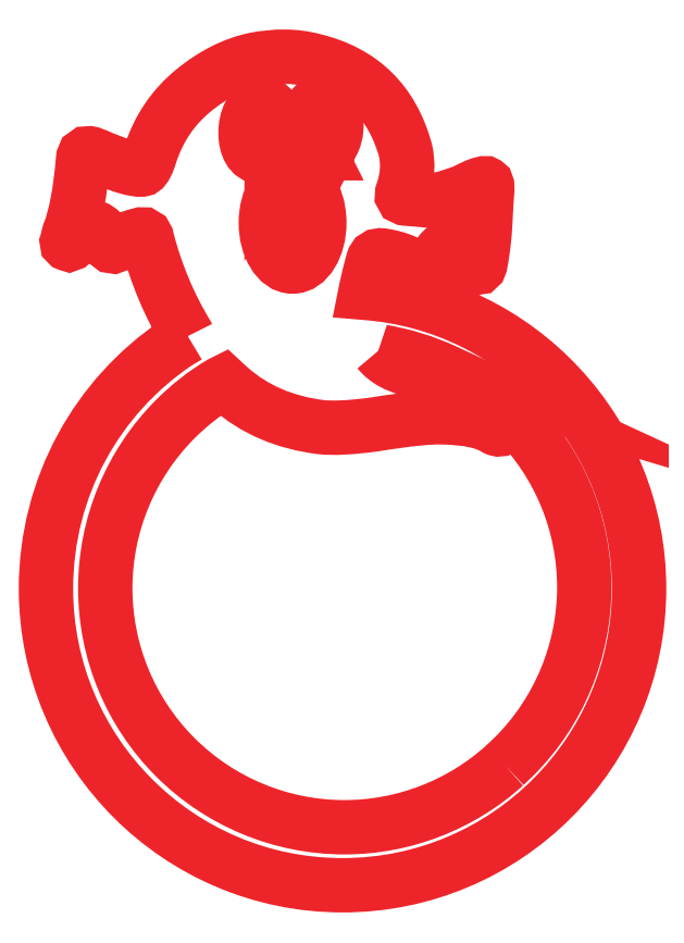
<metadata>
{"format":"dxf","ext":"dxf","renderer":"ezdxf+matplotlib","layout":"modelspace","background":"white","min_lineweight":24,"dpi":150}
</metadata>
<code>
0
SECTION
2
ENTITIES
0
SPLINE
8
Layer 1
210
0
220
0
230
1
70
    11
71
     3
72
   167
73
   163
74
     0
42
1e-10
43
1e-10
12
1
22
0
32
0
13
1
23
0
33
0
40
0
40
0
40
0
40
0
40
1
40
1
40
1
40
2
40
2
40
2
40
3
40
3
40
3
40
4
40
4
40
4
40
5
40
5
40
5
40
6
40
6
40
6
40
7
40
7
40
7
40
8
40
8
40
8
40
9
40
9
40
9
40
10
40
10
40
10
40
11
40
11
40
11
40
12
40
12
40
12
40
13
40
13
40
13
40
14
40
14
40
14
40
15
40
15
40
15
40
16
40
16
40
16
40
17
40
17
40
17
40
18
40
18
40
18
40
19
40
19
40
19
40
20
40
20
40
20
40
21
40
21
40
21
40
22
40
22
40
22
40
23
40
23
40
23
40
24
40
24
40
24
40
25
40
25
40
25
40
26
40
26
40
26
40
27
40
27
40
27
40
28
40
28
40
28
40
29
40
29
40
29
40
30
40
30
40
30
40
31
40
31
40
31
40
32
40
32
40
32
40
33
40
33
40
33
40
34
40
34
40
34
40
35
40
35
40
35
40
36
40
36
40
36
40
37
40
37
40
37
40
38
40
38
40
38
40
39
40
39
40
39
40
40
40
40
40
40
40
41
40
41
40
41
40
42
40
42
40
42
40
43
40
43
40
43
40
44
40
44
40
44
40
45
40
45
40
45
40
46
40
46
40
46
40
47
40
47
40
47
40
48
40
48
40
48
40
49
40
49
40
49
40
50
40
50
40
50
40
51
40
51
40
51
40
52
40
52
40
52
40
53
40
53
40
53
40
54
40
54
40
54
40
54
10
1.232
20
2.047
30
0
10
1.232
20
2.047
30
0
10
1.229
20
2.053
30
0
10
1.229
20
2.053
30
0
10
1.175
20
2.142
30
0
10
1.133
20
2.24
30
0
10
1.106
20
2.347
30
0
10
1.103
20
2.362
30
0
10
1.094
20
2.367
30
0
10
1.082
20
2.362
30
0
10
1.051
20
2.356
30
0
10
1.028
20
2.344
30
0
10
1.011
20
2.332
30
0
10
1.001
20
2.324
30
0
10
0.9917
20
2.325
30
0
10
0.9847
20
2.336
30
0
10
0.9764
20
2.354
30
0
10
0.9681
20
2.365
30
0
10
0.9625
20
2.371
30
0
10
0.9472
20
2.389
30
0
10
0.9319
20
2.39
30
0
10
0.9139
20
2.375
30
0
10
0.9097
20
2.372
30
0
10
0.9042
20
2.368
30
0
10
0.9
20
2.364
30
0
10
0.8944
20
2.36
30
0
10
0.8903
20
2.354
30
0
10
0.8847
20
2.35
30
0
10
0.8792
20
2.344
30
0
10
0.875
20
2.34
30
0
10
0.8708
20
2.337
30
0
10
0.8667
20
2.333
30
0
10
0.8625
20
2.332
30
0
10
0.8597
20
2.333
30
0
10
0.8556
20
2.335
30
0
10
0.8542
20
2.339
30
0
10
0.8569
20
2.346
30
0
10
0.8597
20
2.361
30
0
10
0.8625
20
2.369
30
0
10
0.8639
20
2.372
30
0
10
0.8833
20
2.422
30
0
10
0.8972
20
2.497
30
0
10
0.9056
20
2.596
30
0
10
0.9069
20
2.614
30
0
10
0.9153
20
2.619
30
0
10
0.9319
20
2.615
30
0
10
0.9361
20
2.614
30
0
10
0.9417
20
2.611
30
0
10
0.95
20
2.608
30
0
10
0.9569
20
2.606
30
0
10
0.9625
20
2.603
30
0
10
0.9653
20
2.601
30
0
10
1.008
20
2.585
30
0
10
1.031
20
2.576
30
0
10
1.036
20
2.575
30
0
10
1.065
20
2.567
30
0
10
1.083
20
2.564
30
0
10
1.092
20
2.567
30
0
10
1.099
20
2.571
30
0
10
1.107
20
2.586
30
0
10
1.115
20
2.614
30
0
10
1.142
20
2.694
30
0
10
1.186
20
2.76
30
0
10
1.249
20
2.811
30
0
10
1.311
20
2.862
30
0
10
1.375
20
2.894
30
0
10
1.44
20
2.908
30
0
10
1.506
20
2.921
30
0
10
1.567
20
2.921
30
0
10
1.624
20
2.906
30
0
10
1.774
20
2.869
30
0
10
1.868
20
2.776
30
0
10
1.91
20
2.626
30
0
10
1.919
20
2.585
30
0
10
1.917
20
2.543
30
0
10
1.901
20
2.499
30
0
10
1.896
20
2.483
30
0
10
1.9
20
2.476
30
0
10
1.914
20
2.475
30
0
10
1.917
20
2.475
30
0
10
1.935
20
2.474
30
0
10
1.967
20
2.471
30
0
10
1.975
20
2.469
30
0
10
1.985
20
2.469
30
0
10
1.996
20
2.471
30
0
10
2.007
20
2.472
30
0
10
2.015
20
2.474
30
0
10
2.022
20
2.475
30
0
10
2.029
20
2.476
30
0
10
2.039
20
2.479
30
0
10
2.051
20
2.483
30
0
10
2.064
20
2.487
30
0
10
2.074
20
2.49
30
0
10
2.076
20
2.492
30
0
10
2.081
20
2.493
30
0
10
2.09
20
2.496
30
0
10
2.106
20
2.504
30
0
10
2.106
20
2.504
30
0
10
2.129
20
2.515
30
0
10
2.129
20
2.515
30
0
10
2.147
20
2.522
30
0
10
2.157
20
2.525
30
0
10
2.161
20
2.522
30
0
10
2.165
20
2.519
30
0
10
2.165
20
2.51
30
0
10
2.164
20
2.492
30
0
10
2.162
20
2.475
30
0
10
2.161
20
2.453
30
0
10
2.16
20
2.425
30
0
10
2.158
20
2.396
30
0
10
2.157
20
2.369
30
0
10
2.154
20
2.346
30
0
10
2.151
20
2.322
30
0
10
2.149
20
2.3
30
0
10
2.144
20
2.279
30
0
10
2.143
20
2.268
30
0
10
2.14
20
2.261
30
0
10
2.136
20
2.261
30
0
10
2.132
20
2.26
30
0
10
2.126
20
2.264
30
0
10
2.119
20
2.274
30
0
10
2.103
20
2.297
30
0
10
2.089
20
2.312
30
0
10
2.075
20
2.319
30
0
10
2.054
20
2.332
30
0
10
2.036
20
2.329
30
0
10
2.019
20
2.308
30
0
10
2.008
20
2.293
30
0
10
1.997
20
2.274
30
0
10
1.989
20
2.249
30
0
10
1.982
20
2.233
30
0
10
1.972
20
2.232
30
0
10
1.963
20
2.242
30
0
10
1.935
20
2.271
30
0
10
1.893
20
2.29
30
0
10
1.838
20
2.299
30
0
10
1.821
20
2.3
30
0
10
1.813
20
2.294
30
0
10
1.808
20
2.281
30
0
10
1.8
20
2.25
30
0
10
1.793
20
2.221
30
0
10
1.788
20
2.196
30
0
10
1.788
20
2.196
30
0
10
1.785
20
2.182
30
0
10
1.785
20
2.182
30
0
10
1.785
20
2.182
30
0
10
1.785
20
2.182
30
0
10
1.785
20
2.182
30
0
10
2.261
20
2.146
30
0
10
2.638
20
1.747
30
0
10
2.638
20
1.261
30
0
10
2.638
20
0.7514
30
0
10
2.224
20
0.3375
30
0
10
1.714
20
0.3375
30
0
10
1.204
20
0.3375
30
0
10
0.7903
20
0.7514
30
0
10
0.7903
20
1.261
30
0
10
0.7903
20
1.579
30
0
10
0.9514
20
1.861
30
0
10
1.197
20
2.026
30
0
10
1.197
20
2.026
30
0
10
1.232
20
2.047
30
0
10
1.232
20
2.047
30
0
0
SPLINE
8
Layer 1
210
0
220
0
230
1
70
    11
71
     3
72
    20
73
    16
74
     0
42
1e-10
43
1e-10
12
1
22
0
32
0
13
1
23
0
33
0
40
0
40
0
40
0
40
0
40
1
40
1
40
1
40
2
40
2
40
2
40
3
40
3
40
3
40
4
40
4
40
4
40
5
40
5
40
5
40
5
10
1.606
20
2.512
30
0
10
1.592
20
2.528
30
0
10
1.576
20
2.536
30
0
10
1.558
20
2.536
30
0
10
1.512
20
2.536
30
0
10
1.475
20
2.475
30
0
10
1.475
20
2.4
30
0
10
1.475
20
2.325
30
0
10
1.512
20
2.264
30
0
10
1.558
20
2.264
30
0
10
1.604
20
2.264
30
0
10
1.642
20
2.325
30
0
10
1.642
20
2.4
30
0
10
1.642
20
2.446
30
0
10
1.628
20
2.487
30
0
10
1.606
20
2.512
30
0
0
SPLINE
8
Layer 1
210
0
220
0
230
1
70
    11
71
     3
72
    71
73
    67
74
     0
42
1e-10
43
1e-10
12
1
22
0
32
0
13
1
23
0
33
0
40
0
40
0
40
0
40
0
40
1
40
1
40
1
40
2
40
2
40
2
40
3
40
3
40
3
40
4
40
4
40
4
40
5
40
5
40
5
40
6
40
6
40
6
40
7
40
7
40
7
40
8
40
8
40
8
40
9
40
9
40
9
40
10
40
10
40
10
40
11
40
11
40
11
40
12
40
12
40
12
40
13
40
13
40
13
40
14
40
14
40
14
40
15
40
15
40
15
40
16
40
16
40
16
40
17
40
17
40
17
40
18
40
18
40
18
40
19
40
19
40
19
40
20
40
20
40
20
40
21
40
21
40
21
40
22
40
22
40
22
40
22
10
2.219
20
0.7111
30
0
10
2.083
20
0.5875
30
0
10
1.904
20
0.5181
30
0
10
1.719
20
0.5181
30
0
10
1.522
20
0.5181
30
0
10
1.332
20
0.5972
30
0
10
1.193
20
0.7361
30
0
10
1.053
20
0.8764
30
0
10
0.975
20
1.065
30
0
10
0.975
20
1.262
30
0
10
0.975
20
1.46
30
0
10
1.054
20
1.65
30
0
10
1.193
20
1.789
30
0
10
1.236
20
1.832
30
0
10
1.285
20
1.871
30
0
10
1.338
20
1.901
30
0
10
1.338
20
1.901
30
0
10
1.343
20
1.904
30
0
10
1.343
20
1.904
30
0
10
1.343
20
1.904
30
0
10
1.361
20
1.887
30
0
10
1.361
20
1.887
30
0
10
1.439
20
1.818
30
0
10
1.535
20
1.778
30
0
10
1.647
20
1.764
30
0
10
1.685
20
1.76
30
0
10
1.74
20
1.762
30
0
10
1.812
20
1.772
30
0
10
1.915
20
1.789
30
0
10
1.985
20
1.796
30
0
10
2.024
20
1.794
30
0
10
2.1
20
1.793
30
0
10
2.156
20
1.782
30
0
10
2.19
20
1.76
30
0
10
2.199
20
1.756
30
0
10
2.207
20
1.756
30
0
10
2.214
20
1.762
30
0
10
2.221
20
1.769
30
0
10
2.221
20
1.779
30
0
10
2.214
20
1.792
30
0
10
2.207
20
1.804
30
0
10
2.199
20
1.817
30
0
10
2.192
20
1.828
30
0
10
2.192
20
1.828
30
0
10
2.185
20
1.837
30
0
10
2.185
20
1.837
30
0
10
2.185
20
1.837
30
0
10
2.189
20
1.837
30
0
10
2.189
20
1.837
30
0
10
2.189
20
1.837
30
0
10
2.197
20
1.837
30
0
10
2.197
20
1.837
30
0
10
2.197
20
1.837
30
0
10
2.208
20
1.829
30
0
10
2.208
20
1.829
30
0
10
2.222
20
1.817
30
0
10
2.236
20
1.804
30
0
10
2.249
20
1.792
30
0
10
2.389
20
1.651
30
0
10
2.467
20
1.462
30
0
10
2.467
20
1.265
30
0
10
2.467
20
1.068
30
0
10
2.387
20
0.8778
30
0
10
2.249
20
0.7389
30
0
10
2.238
20
0.7292
30
0
10
2.229
20
0.7194
30
0
10
2.219
20
0.7111
30
0
0
SPLINE
8
Layer 1
210
0
220
0
230
1
70
    11
71
     3
72
    29
73
    25
74
     0
42
1e-10
43
1e-10
12
1
22
0
32
0
13
1
23
0
33
0
40
0
40
0
40
0
40
0
40
1
40
1
40
1
40
2
40
2
40
2
40
3
40
3
40
3
40
4
40
4
40
4
40
5
40
5
40
5
40
6
40
6
40
6
40
7
40
7
40
7
40
8
40
8
40
8
40
8
10
1.825
20
2.001
30
0
10
1.825
20
2.001
30
0
10
1.825
20
2.001
30
0
10
1.825
20
2.001
30
0
10
1.837
20
1.986
30
0
10
1.853
20
1.974
30
0
10
1.871
20
1.964
30
0
10
1.9
20
1.949
30
0
10
1.931
20
1.94
30
0
10
1.967
20
1.94
30
0
10
1.993
20
1.94
30
0
10
2.018
20
1.938
30
0
10
2.042
20
1.932
30
0
10
2.042
20
1.932
30
0
10
2.056
20
1.928
30
0
10
2.056
20
1.928
30
0
10
2.056
20
1.928
30
0
10
2.037
20
1.936
30
0
10
2.037
20
1.936
30
0
10
1.972
20
1.967
30
0
10
1.901
20
1.989
30
0
10
1.829
20
2
30
0
10
1.829
20
2
30
0
10
1.825
20
2.001
30
0
10
1.825
20
2.001
30
0
0
SPLINE
8
Layer 1
210
0
220
0
230
1
70
    11
71
     3
72
    44
73
    40
74
     0
42
1e-10
43
1e-10
12
1
22
0
32
0
13
1
23
0
33
0
40
0
40
0
40
0
40
0
40
1
40
1
40
1
40
2
40
2
40
2
40
3
40
3
40
3
40
4
40
4
40
4
40
5
40
5
40
5
40
6
40
6
40
6
40
7
40
7
40
7
40
8
40
8
40
8
40
9
40
9
40
9
40
10
40
10
40
10
40
11
40
11
40
11
40
12
40
12
40
12
40
13
40
13
40
13
40
13
10
1.446
20
2.608
30
0
10
1.422
20
2.615
30
0
10
1.408
20
2.651
30
0
10
1.412
20
2.694
30
0
10
1.417
20
2.74
30
0
10
1.442
20
2.774
30
0
10
1.468
20
2.772
30
0
10
1.494
20
2.769
30
0
10
1.511
20
2.731
30
0
10
1.507
20
2.686
30
0
10
1.506
20
2.669
30
0
10
1.501
20
2.654
30
0
10
1.494
20
2.642
30
0
10
1.494
20
2.642
30
0
10
1.493
20
2.639
30
0
10
1.493
20
2.639
30
0
10
1.493
20
2.639
30
0
10
1.493
20
2.649
30
0
10
1.493
20
2.649
30
0
10
1.493
20
2.675
30
0
10
1.483
20
2.697
30
0
10
1.469
20
2.697
30
0
10
1.457
20
2.697
30
0
10
1.446
20
2.676
30
0
10
1.446
20
2.649
30
0
10
1.446
20
2.635
30
0
10
1.449
20
2.624
30
0
10
1.453
20
2.615
30
0
10
1.453
20
2.615
30
0
10
1.456
20
2.61
30
0
10
1.456
20
2.61
30
0
10
1.456
20
2.61
30
0
10
1.456
20
2.61
30
0
10
1.456
20
2.61
30
0
10
1.454
20
2.61
30
0
10
1.453
20
2.61
30
0
10
1.451
20
2.61
30
0
10
1.45
20
2.608
30
0
10
1.449
20
2.608
30
0
10
1.446
20
2.608
30
0
0
SPLINE
8
Layer 1
210
0
220
0
230
1
70
    11
71
     3
72
    44
73
    40
74
     0
42
1e-10
43
1e-10
12
1
22
0
32
0
13
1
23
0
33
0
40
0
40
0
40
0
40
0
40
1
40
1
40
1
40
2
40
2
40
2
40
3
40
3
40
3
40
4
40
4
40
4
40
5
40
5
40
5
40
6
40
6
40
6
40
7
40
7
40
7
40
8
40
8
40
8
40
9
40
9
40
9
40
10
40
10
40
10
40
11
40
11
40
11
40
12
40
12
40
12
40
13
40
13
40
13
40
13
10
1.633
20
2.615
30
0
10
1.61
20
2.622
30
0
10
1.596
20
2.658
30
0
10
1.6
20
2.701
30
0
10
1.604
20
2.747
30
0
10
1.629
20
2.781
30
0
10
1.656
20
2.779
30
0
10
1.682
20
2.776
30
0
10
1.699
20
2.737
30
0
10
1.694
20
2.693
30
0
10
1.693
20
2.676
30
0
10
1.689
20
2.661
30
0
10
1.682
20
2.649
30
0
10
1.682
20
2.649
30
0
10
1.681
20
2.646
30
0
10
1.681
20
2.646
30
0
10
1.681
20
2.646
30
0
10
1.681
20
2.656
30
0
10
1.681
20
2.656
30
0
10
1.681
20
2.682
30
0
10
1.671
20
2.704
30
0
10
1.657
20
2.704
30
0
10
1.644
20
2.704
30
0
10
1.633
20
2.683
30
0
10
1.633
20
2.656
30
0
10
1.633
20
2.642
30
0
10
1.636
20
2.631
30
0
10
1.64
20
2.622
30
0
10
1.64
20
2.622
30
0
10
1.643
20
2.617
30
0
10
1.643
20
2.617
30
0
10
1.643
20
2.617
30
0
10
1.643
20
2.617
30
0
10
1.643
20
2.617
30
0
10
1.642
20
2.617
30
0
10
1.64
20
2.617
30
0
10
1.639
20
2.617
30
0
10
1.636
20
2.615
30
0
10
1.635
20
2.615
30
0
10
1.633
20
2.615
30
0
0
ENDSEC
0
EOF

</code>
